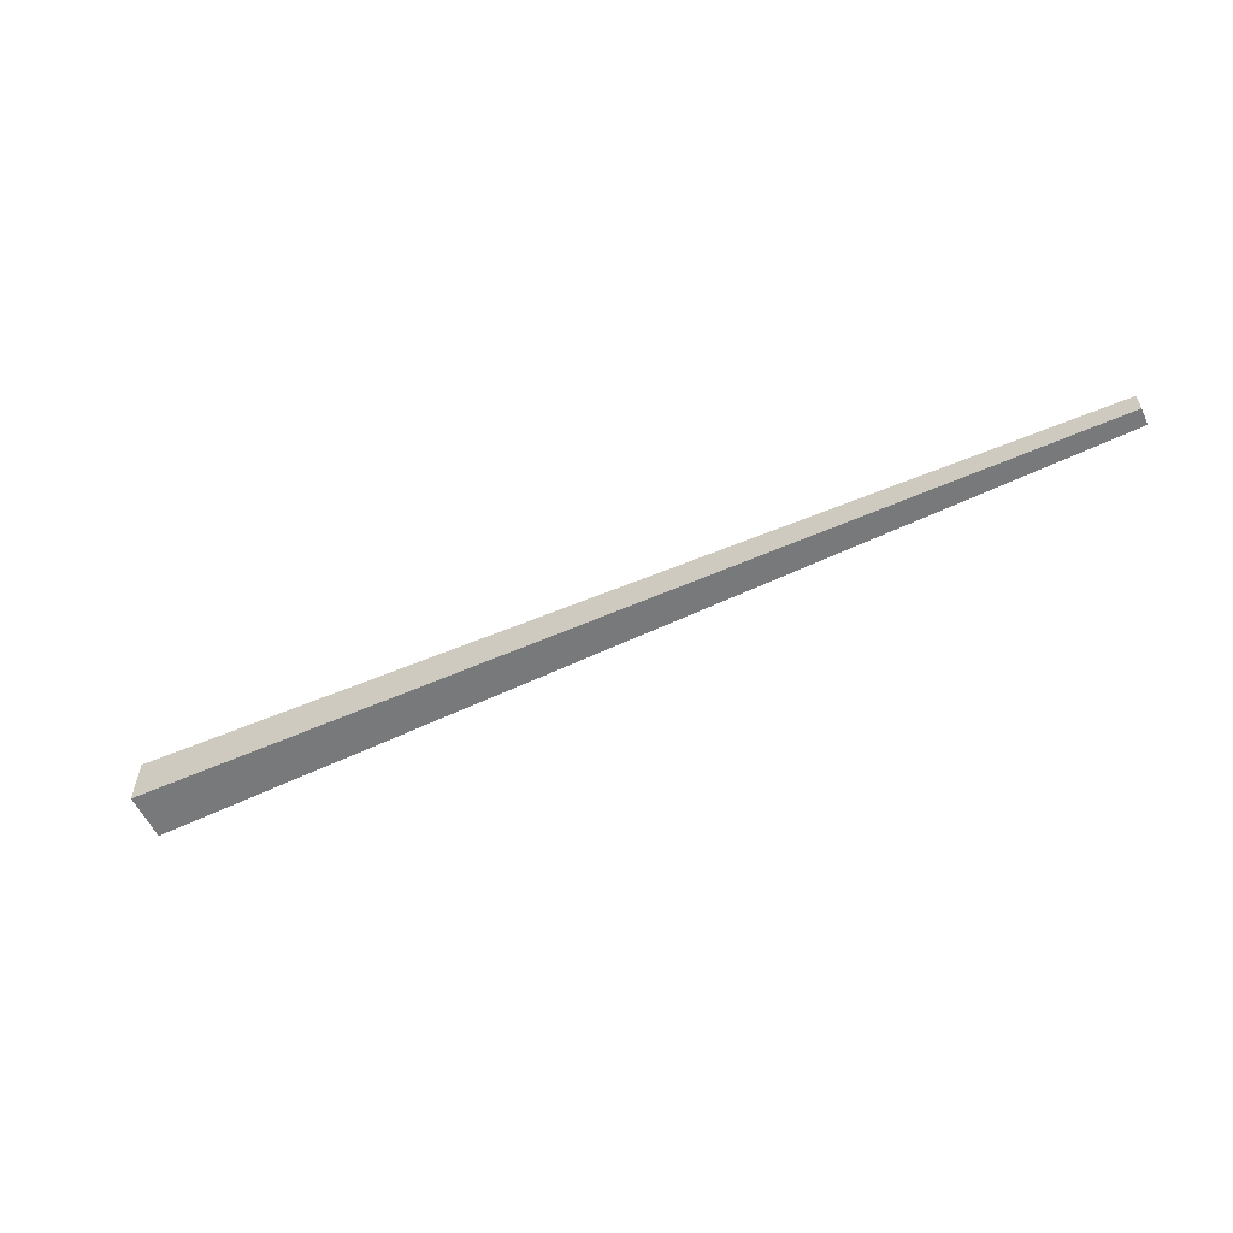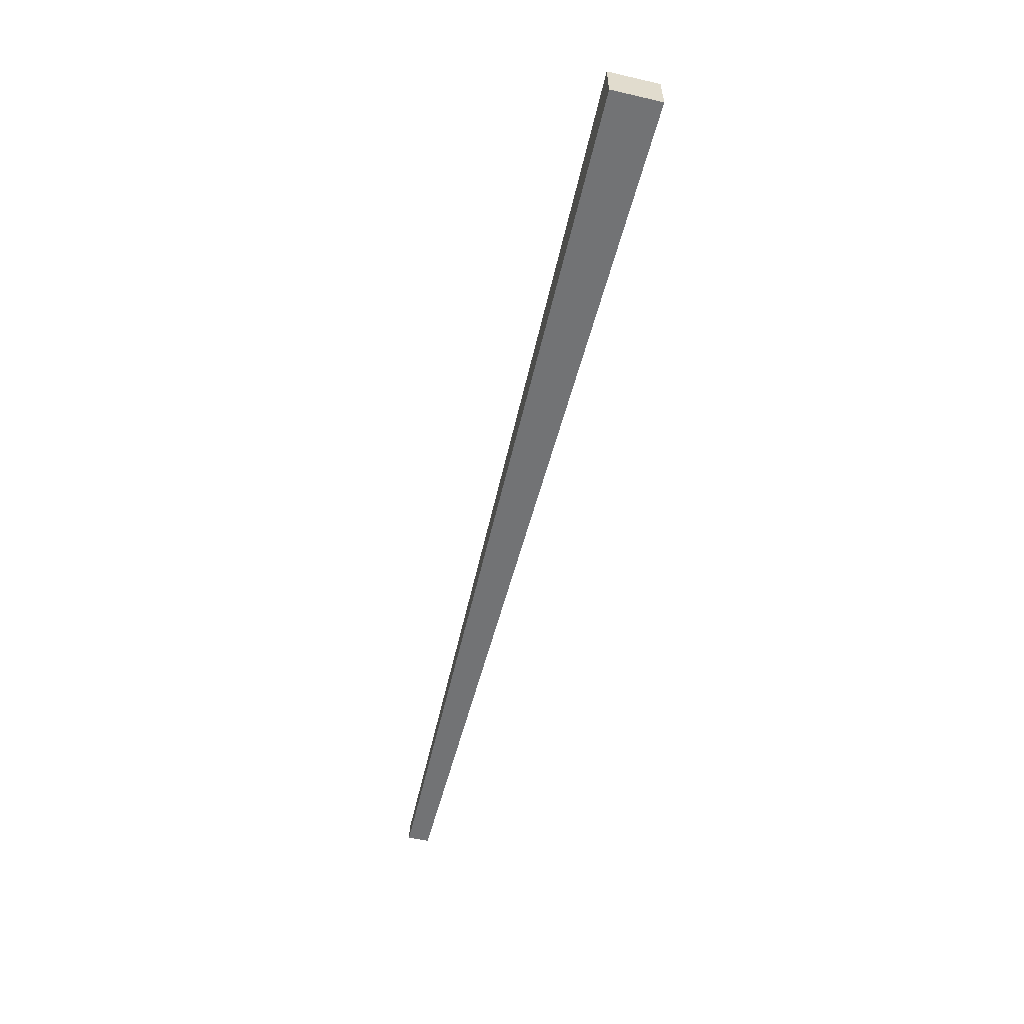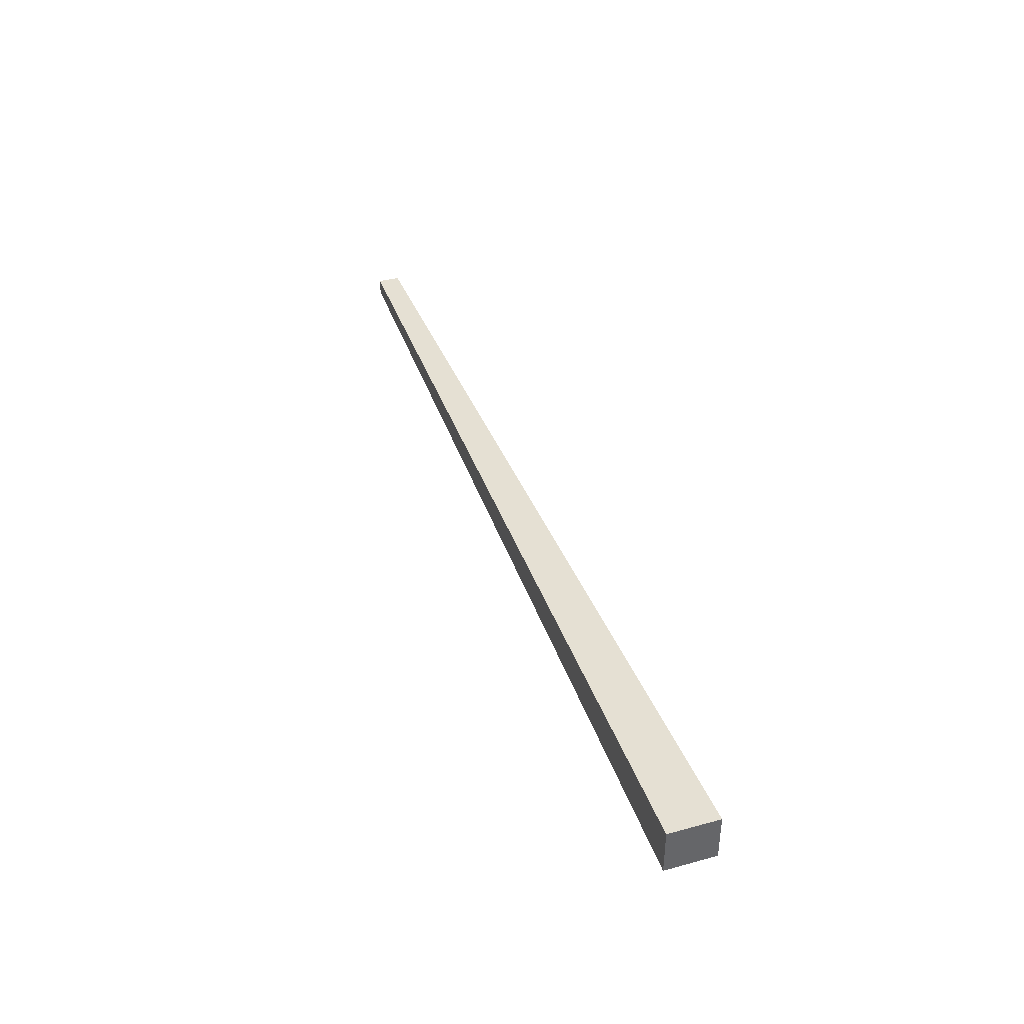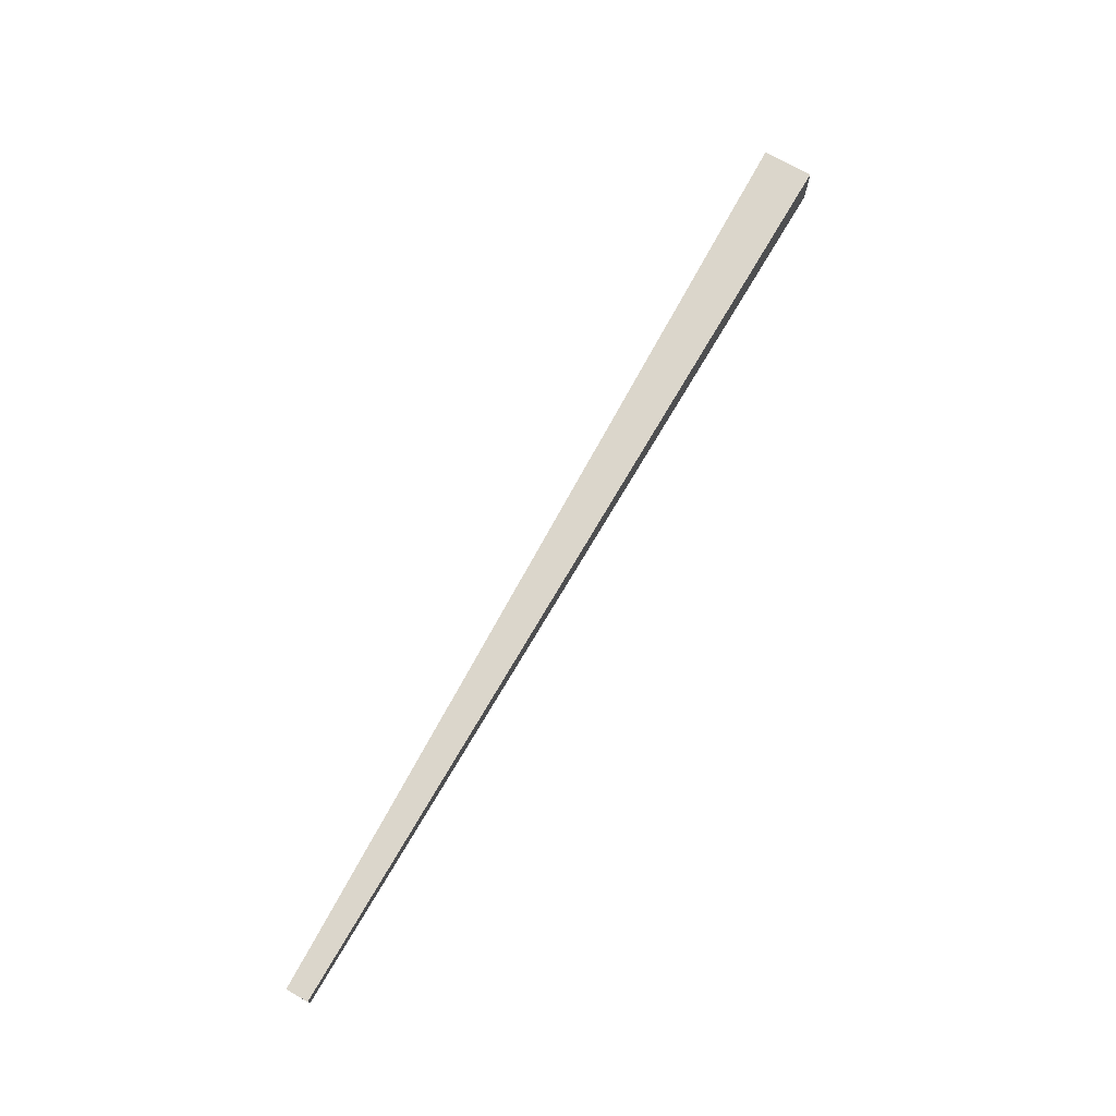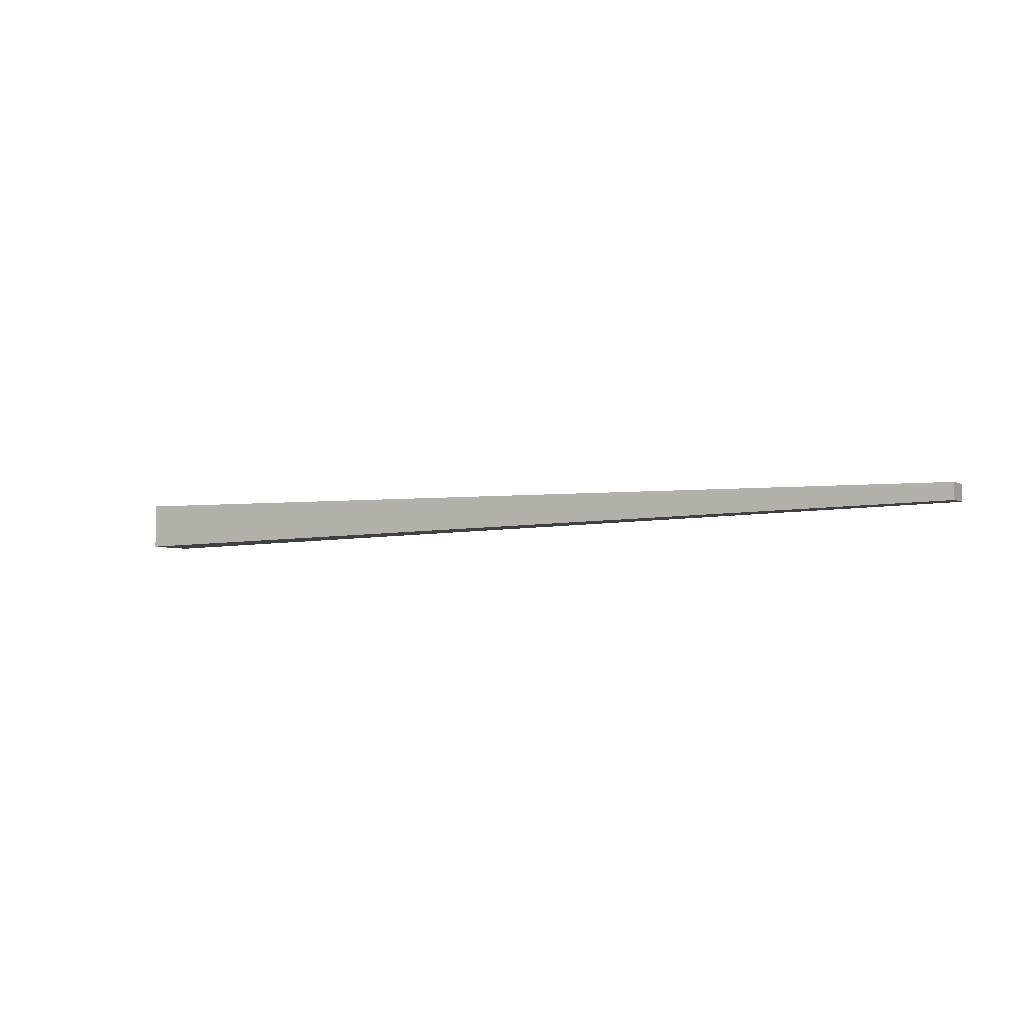
<metadata>
{"format":"obj","ext":"obj","renderer":"f3d","projection":"perspective","resolution":1024,"background":"white","views":[{"elev":-57.2,"azim":25.1,"up":"+Y"},{"elev":-56.6,"azim":-103.6,"up":"+Z"},{"elev":39.2,"azim":-108.9,"up":"+Z"},{"elev":72.6,"azim":119.5,"up":"+Z"},{"elev":-4.4,"azim":31.1,"up":"+Z"}]}
</metadata>
<code>
g kriloL (2)001
v 4.88 0.07527 -0.03722
v -0.1197 0 -0.1163
v -0.1197 0 0.1337
v 4.88 0.07527 0.04967
v 4.88 0.194 -0.03722
v 4.88 0.07527 -0.03722
v 4.88 0.07527 0.04967
v 4.88 0.194 0.04967
v 4.88 0.194 0.04967
v 4.88 0.07527 0.04967
v -0.1197 0 0.1337
v -0.1197 0.27 0.1337
v -0.1197 0.27 0.1337
v -0.1197 0 0.1337
v -0.1197 0 -0.1163
v -0.1197 0.27 -0.1163
v -0.1197 0.27 -0.1163
v -0.1197 0 -0.1163
v 4.88 0.07527 -0.03722
v 4.88 0.194 -0.03722
v 4.88 0.194 -0.03722
v 4.88 0.194 0.04967
v -0.1197 0.27 0.1337
v -0.1197 0.27 -0.1163
g kriloL (2)001_0
f -22 -23 -24
f -21 -22 -24
f -18 -19 -20
f -17 -18 -20
f -14 -15 -16
f -13 -14 -16
f -10 -11 -12
f -9 -10 -12
f -6 -7 -8
f -5 -6 -8
f -2 -3 -4
f -1 -2 -4

</code>
